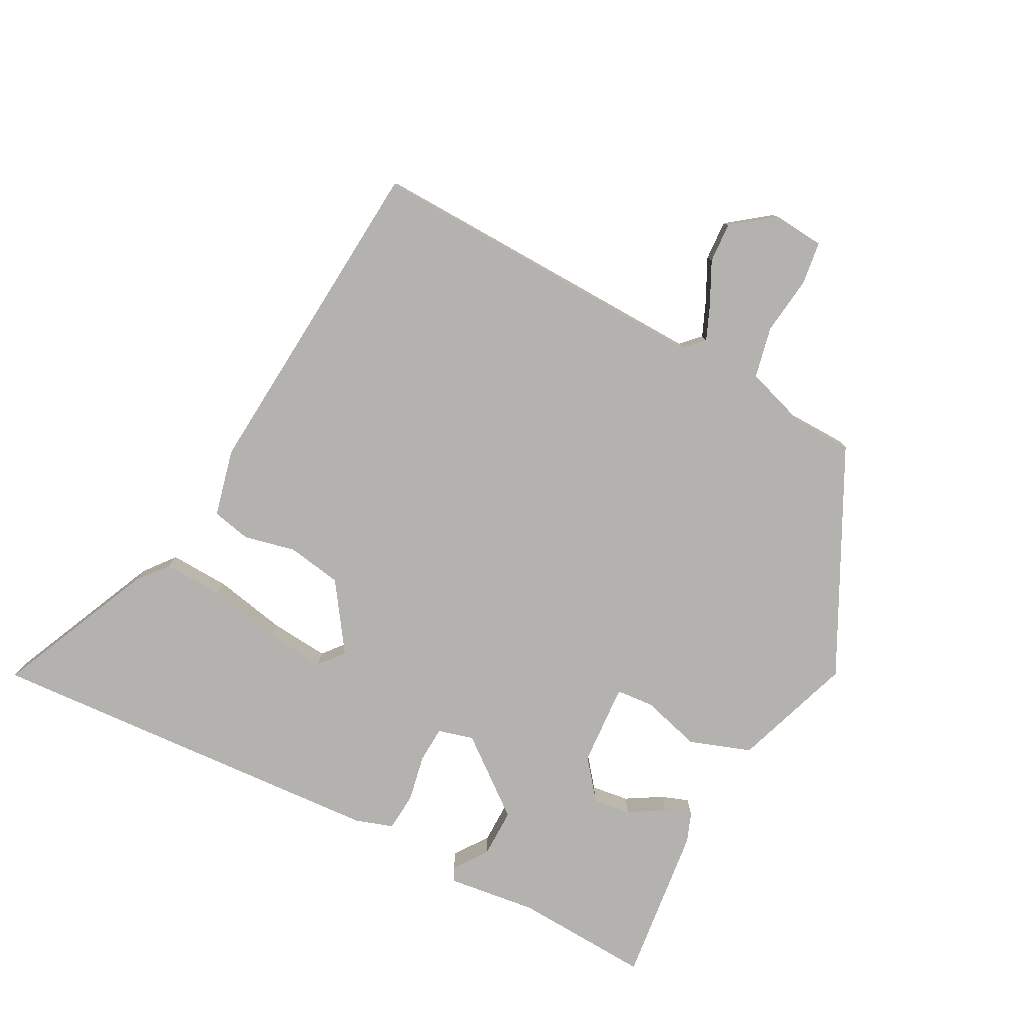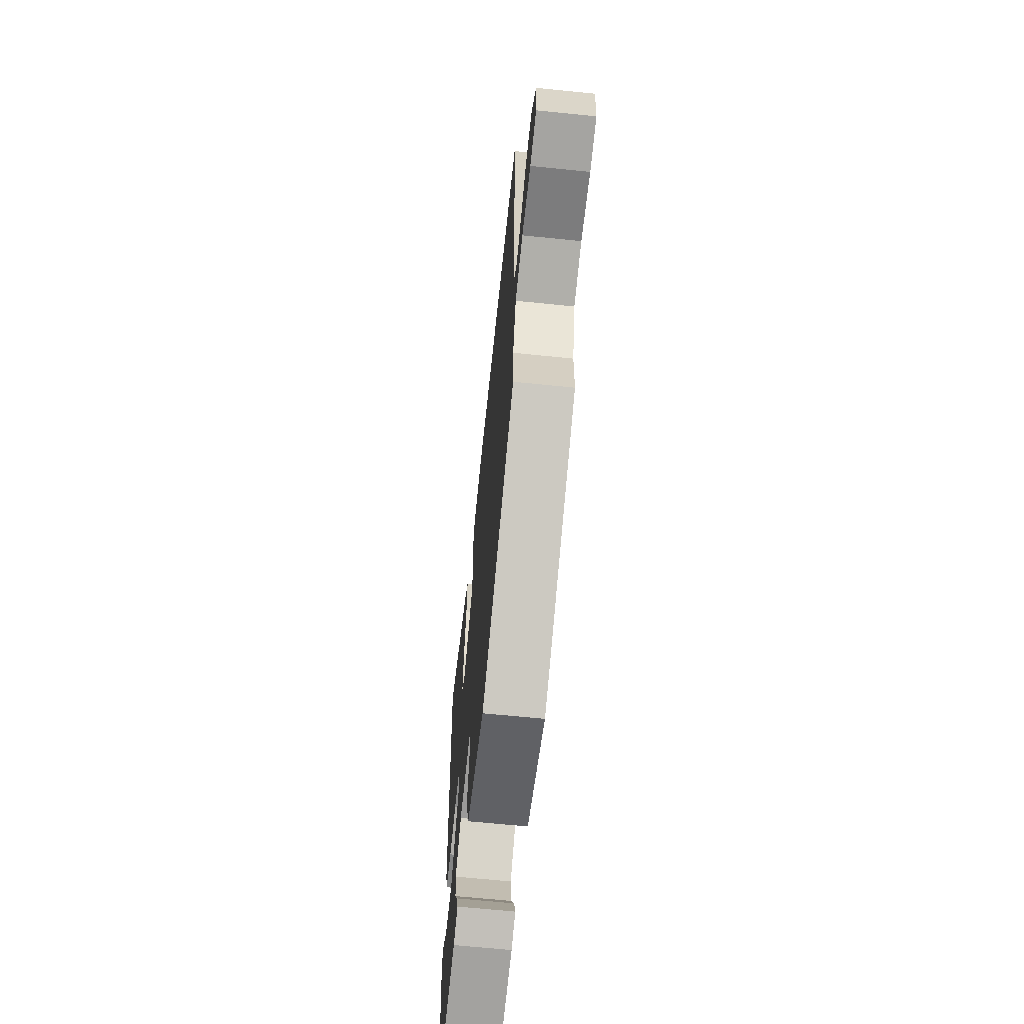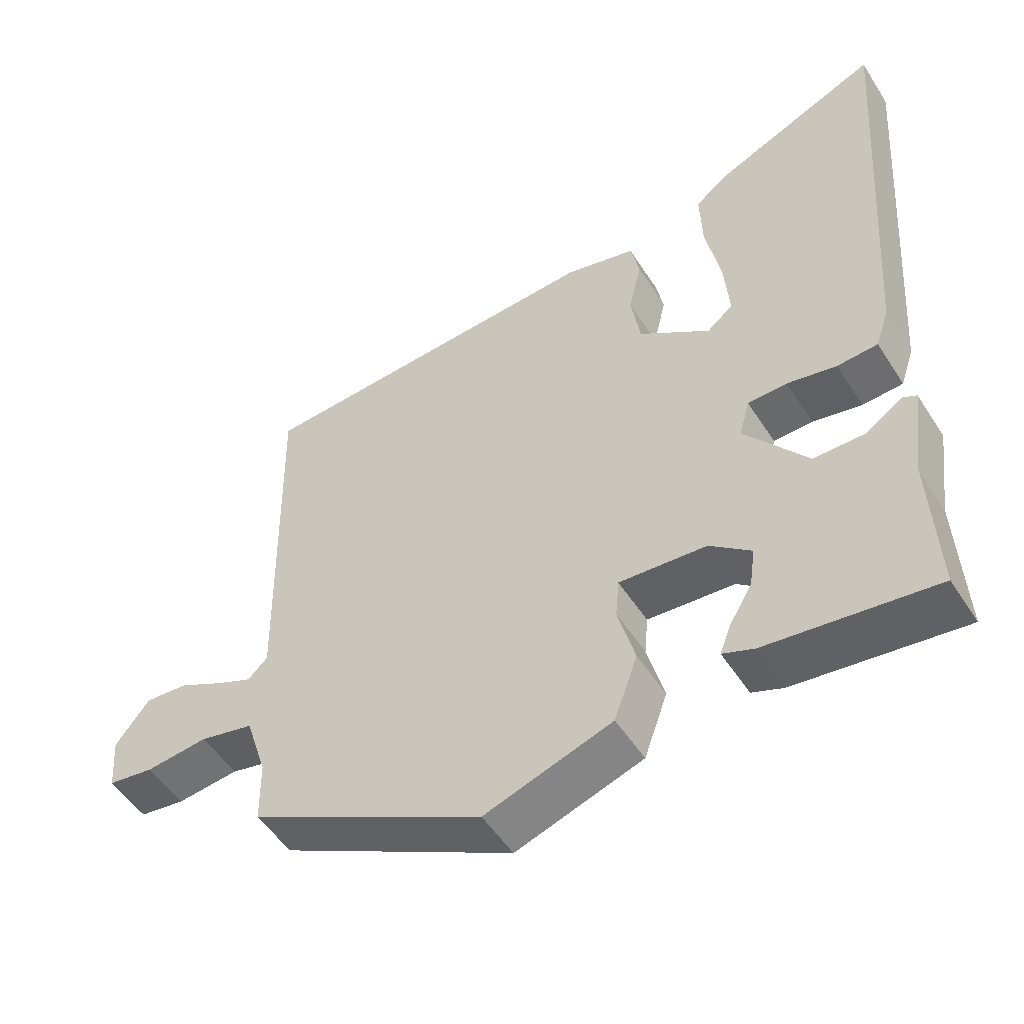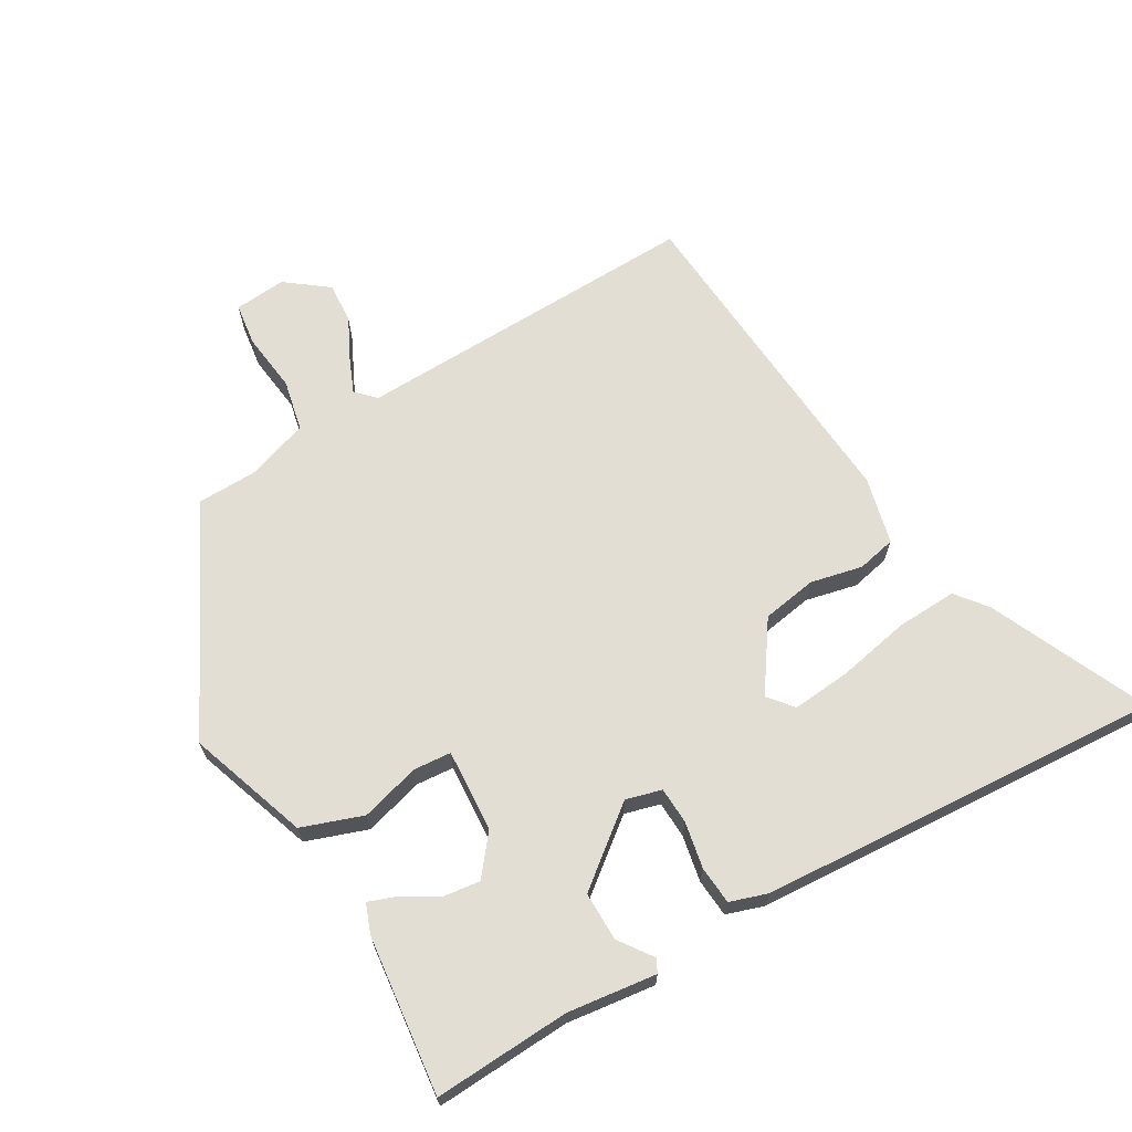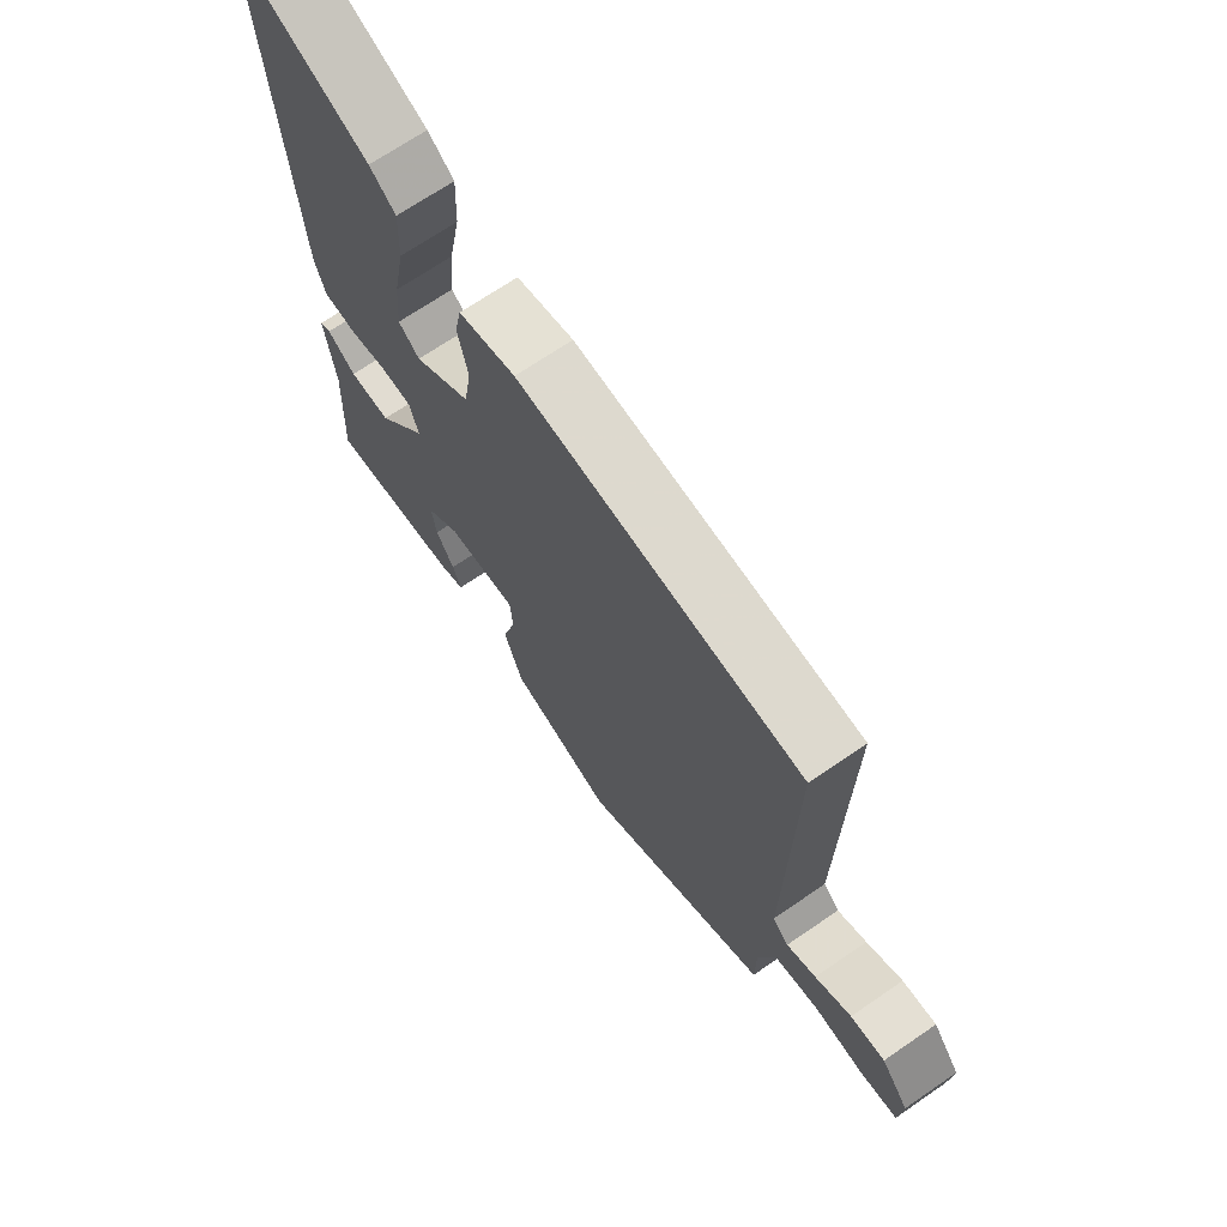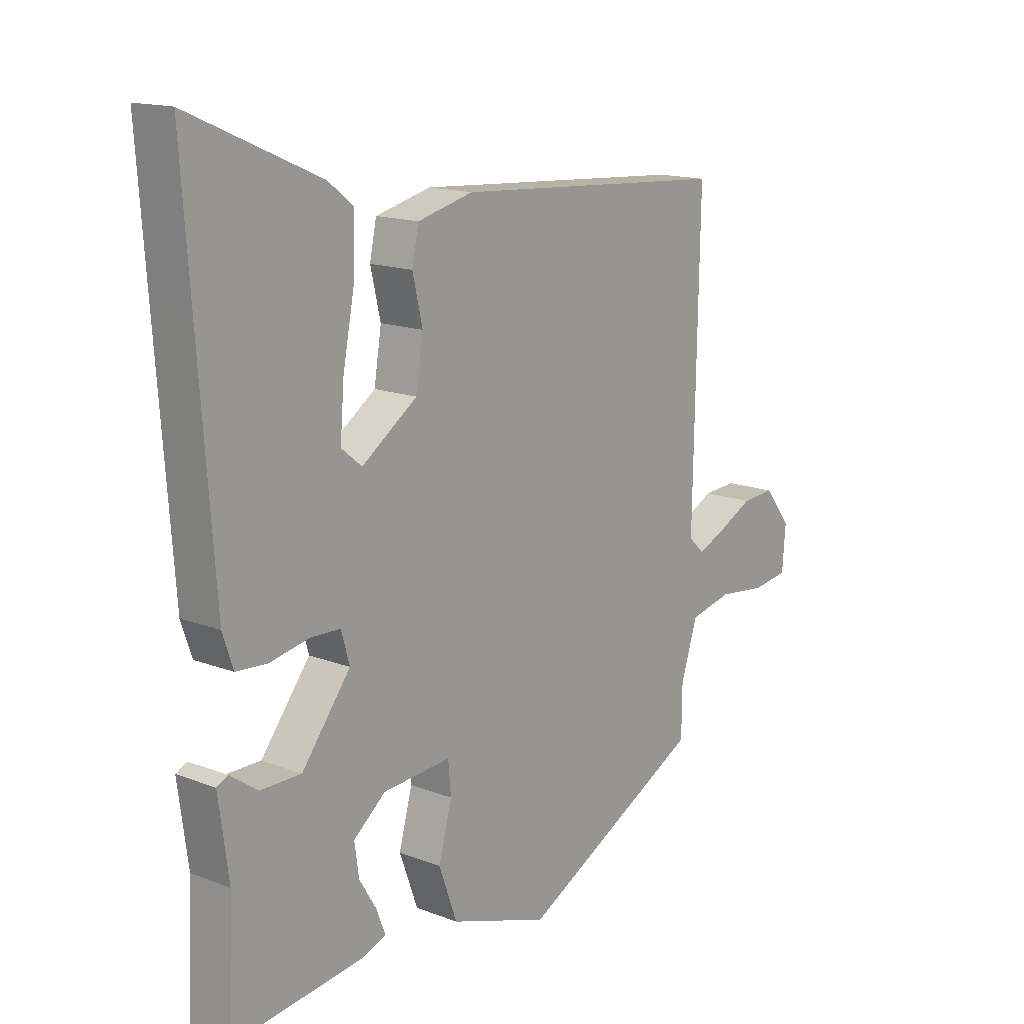
<metadata>
{"format":"obj","ext":"obj","renderer":"f3d","projection":"perspective","resolution":1024,"background":"white","views":[{"elev":-79.7,"azim":61.7,"up":"+Y"},{"elev":-65.3,"azim":84.1,"up":"+Z"},{"elev":-51.7,"azim":-148.2,"up":"+Z"},{"elev":67.3,"azim":-120.8,"up":"+Y"},{"elev":69.0,"azim":55.5,"up":"+Z"},{"elev":15.1,"azim":-50.5,"up":"+Z"}]}
</metadata>
<code>
v 0.457 0.07 -0.377
v 0.126 0.07 -0.549
v -0.053 0.07 -0.489
v -0.086 0.07 -0.398
v -0.062 0.07 -0.309
v -0.067 0.07 -0.253
v -0.19 0.07 -0.262
v -0.248 0.07 -0.309
v -0.24 0.07 -0.365
v -0.208 0.07 -0.418
v -0.193 0.07 -0.458
v -0.237 0.07 -0.475
v -0.472 0.07 -0.504
v -0.463 0.07 -0.301
v -0.481 0.07 -0.168
v -0.461 0.07 -0.158
v -0.411 0.07 -0.193
v -0.338 0.07 -0.193
v -0.25 0.07 -0.079
v -0.265 0.07 -0.026
v -0.32 0.07 -0.024
v -0.389 0.07 -0.038
v -0.446 0.07 -0.034
v -0.465 0.07 0.022
v -0.493 0.07 0.404
v -0.509 0.07 0.626
v -0.274 0.07 0.523
v -0.228 0.07 0.487
v -0.231 0.07 0.397
v -0.252 0.07 0.288
v -0.259 0.07 0.2
v -0.222 0.07 0.17
v -0.122 0.07 0.24
v -0.109 0.07 0.322
v -0.127 0.07 0.399
v -0.115 0.07 0.457
v -0.015 0.07 0.482
v 0.482 0.07 0.449
v 0.472 0.07 -0.071
v 0.5 0.07 -0.098
v 0.551 0.07 -0.076
v 0.614 0.07 -0.044
v 0.674 0.07 -0.04
v 0.722 0.07 -0.102
v 0.716 0.07 -0.179
v 0.652 0.07 -0.188
v 0.564 0.07 -0.178
v 0.488 0.07 -0.195
v 0.458 0.07 -0.289
v 0.457 0 -0.377
v 0.126 0 -0.549
v -0.053 0 -0.489
v -0.086 0 -0.398
v -0.062 0 -0.309
v -0.067 0 -0.253
v -0.19 0 -0.262
v -0.248 0 -0.309
v -0.24 0 -0.365
v -0.208 0 -0.418
v -0.193 0 -0.458
v -0.237 0 -0.475
v -0.472 0 -0.504
v -0.463 0 -0.301
v -0.481 0 -0.168
v -0.461 0 -0.158
v -0.411 0 -0.193
v -0.338 0 -0.193
v -0.25 0 -0.079
v -0.265 0 -0.026
v -0.32 0 -0.024
v -0.389 0 -0.038
v -0.446 0 -0.034
v -0.465 0 0.022
v -0.493 0 0.404
v -0.509 0 0.626
v -0.274 0 0.523
v -0.228 0 0.487
v -0.231 0 0.397
v -0.252 0 0.288
v -0.259 0 0.2
v -0.222 0 0.17
v -0.122 0 0.24
v -0.109 0 0.322
v -0.127 0 0.399
v -0.115 0 0.457
v -0.015 0 0.482
v 0.482 0 0.449
v 0.472 0 -0.071
v 0.5 0 -0.098
v 0.551 0 -0.076
v 0.614 0 -0.044
v 0.674 0 -0.04
v 0.722 0 -0.102
v 0.716 0 -0.179
v 0.652 0 -0.188
v 0.564 0 -0.178
v 0.488 0 -0.195
v 0.458 0 -0.289
f 45 46 47
f 44 45 47
f 43 44 47
f 42 43 47
f 41 42 47
f 40 41 47 48
f 39 40 48 49
f 38 39 49
f 37 38 49
f 36 37 49
f 35 36 49
f 34 35 49
f 28 29 30
f 27 28 30
f 26 27 30
f 25 26 30
f 24 25 30
f 23 24 30
f 22 23 30
f 21 22 30
f 21 30 31
f 20 21 31 32
f 14 15 16 17
f 13 14 17
f 12 13 17
f 11 12 17
f 10 11 17
f 9 10 17
f 8 9 17 18
f 7 8 18 19
f 3 4 5
f 2 3 5
f 1 2 5
f 49 1 5
f 49 5 6
f 33 34 49 6
f 20 32 33
f 19 20 33
f 7 19 33
f 6 7 33
f 96 95 94
f 96 94 93
f 96 93 92
f 96 92 91
f 96 91 90
f 97 96 90 89
f 98 97 89 88
f 98 88 87
f 98 87 86
f 98 86 85
f 98 85 84
f 98 84 83
f 79 78 77
f 79 77 76
f 79 76 75
f 79 75 74
f 79 74 73
f 79 73 72
f 79 72 71
f 79 71 70
f 80 79 70
f 81 80 70 69
f 66 65 64 63
f 66 63 62
f 66 62 61
f 66 61 60
f 66 60 59
f 66 59 58
f 67 66 58 57
f 68 67 57 56
f 54 53 52
f 54 52 51
f 54 51 50
f 54 50 98
f 55 54 98
f 55 98 83 82
f 82 81 69
f 82 69 68
f 82 68 56
f 82 56 55
f 1 50 51 2
f 2 51 52 3
f 3 52 53 4
f 4 53 54 5
f 5 54 55 6
f 6 55 56 7
f 7 56 57 8
f 8 57 58 9
f 9 58 59 10
f 10 59 60 11
f 11 60 61 12
f 12 61 62 13
f 13 62 63 14
f 14 63 64 15
f 15 64 65 16
f 16 65 66 17
f 17 66 67 18
f 18 67 68 19
f 19 68 69 20
f 20 69 70 21
f 21 70 71 22
f 22 71 72 23
f 23 72 73 24
f 24 73 74 25
f 25 74 75 26
f 26 75 76 27
f 27 76 77 28
f 28 77 78 29
f 29 78 79 30
f 30 79 80 31
f 31 80 81 32
f 32 81 82 33
f 33 82 83 34
f 34 83 84 35
f 35 84 85 36
f 36 85 86 37
f 37 86 87 38
f 38 87 88 39
f 39 88 89 40
f 40 89 90 41
f 41 90 91 42
f 42 91 92 43
f 43 92 93 44
f 44 93 94 45
f 45 94 95 46
f 46 95 96 47
f 47 96 97 48
f 48 97 98 49
f 49 98 50 1

</code>
